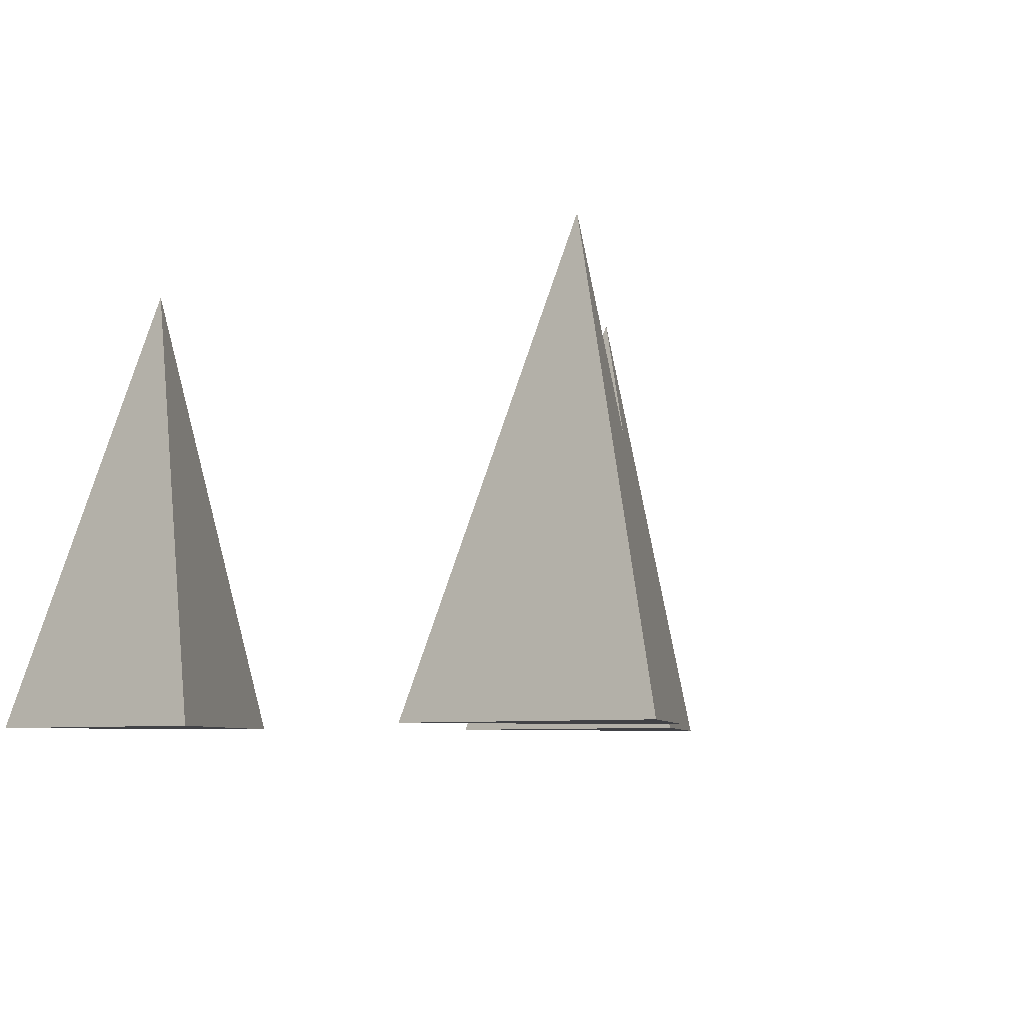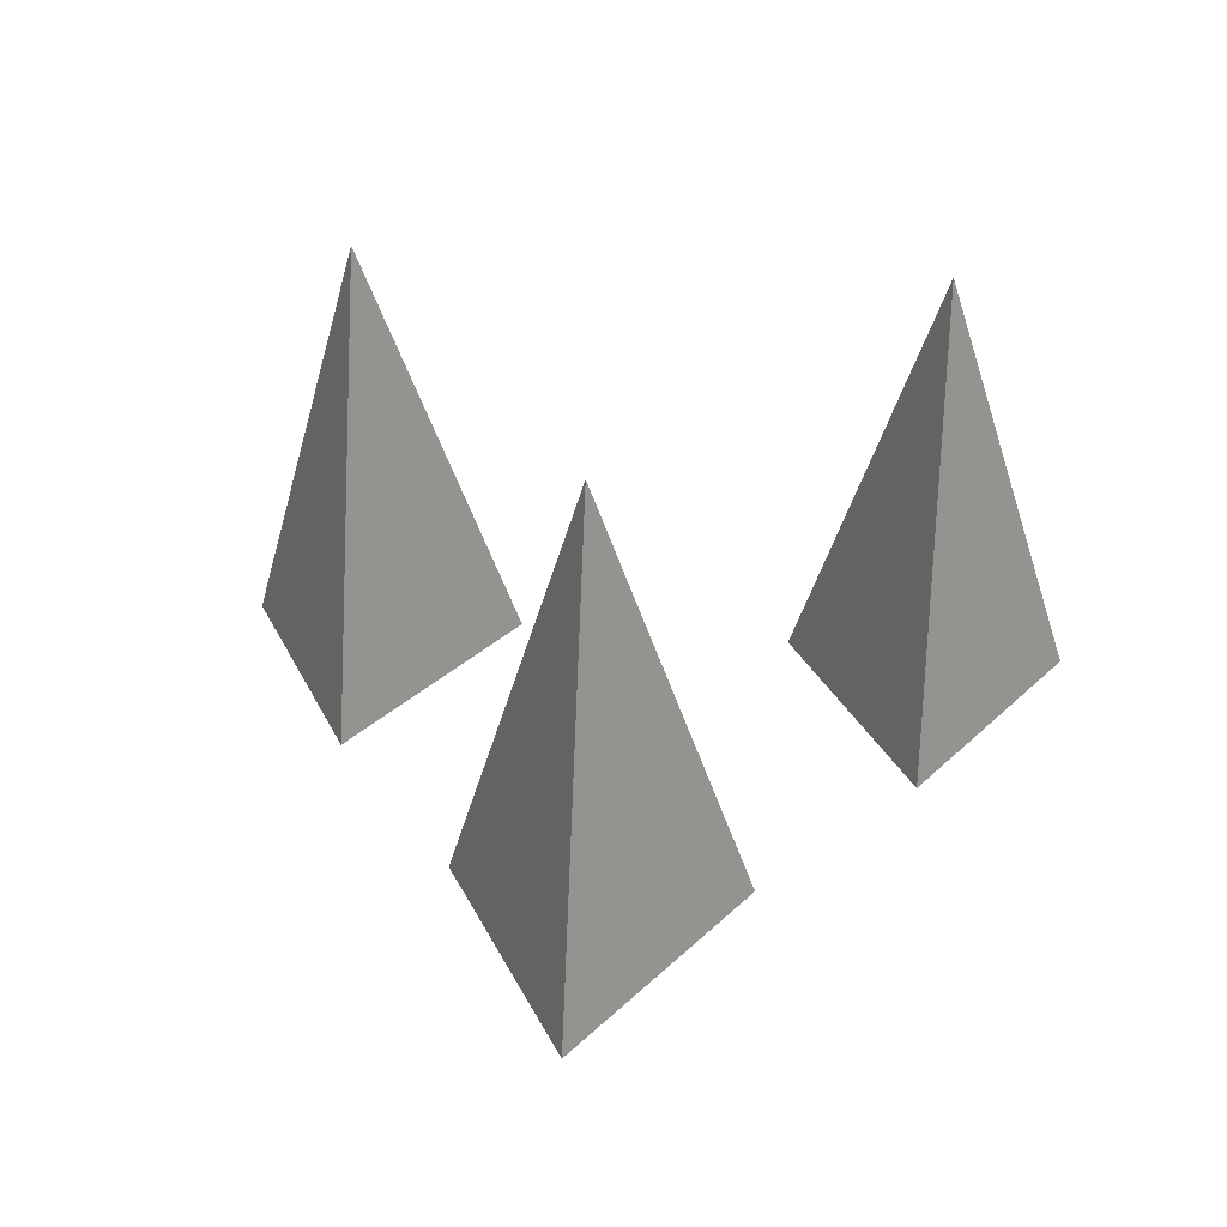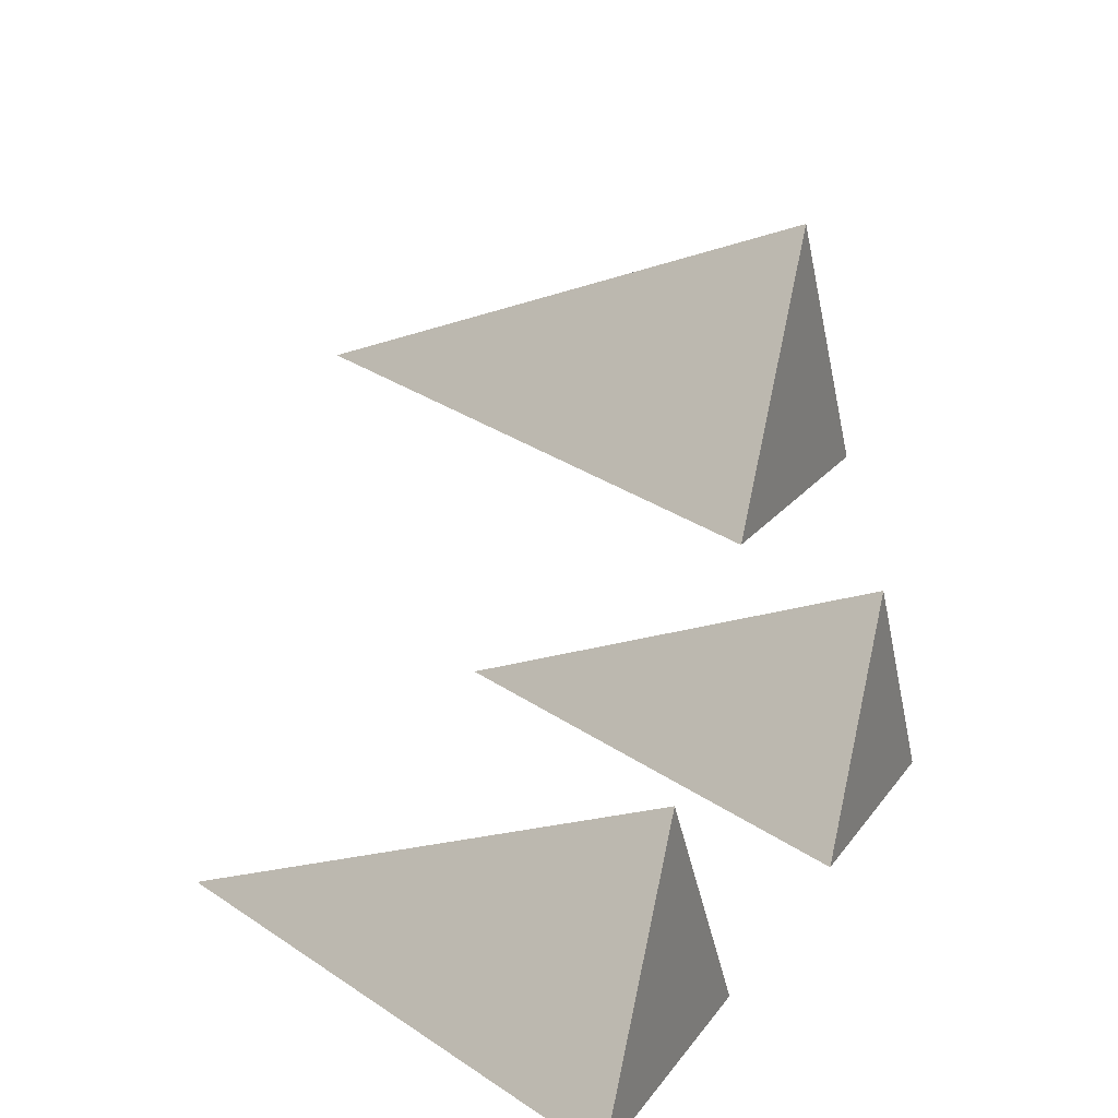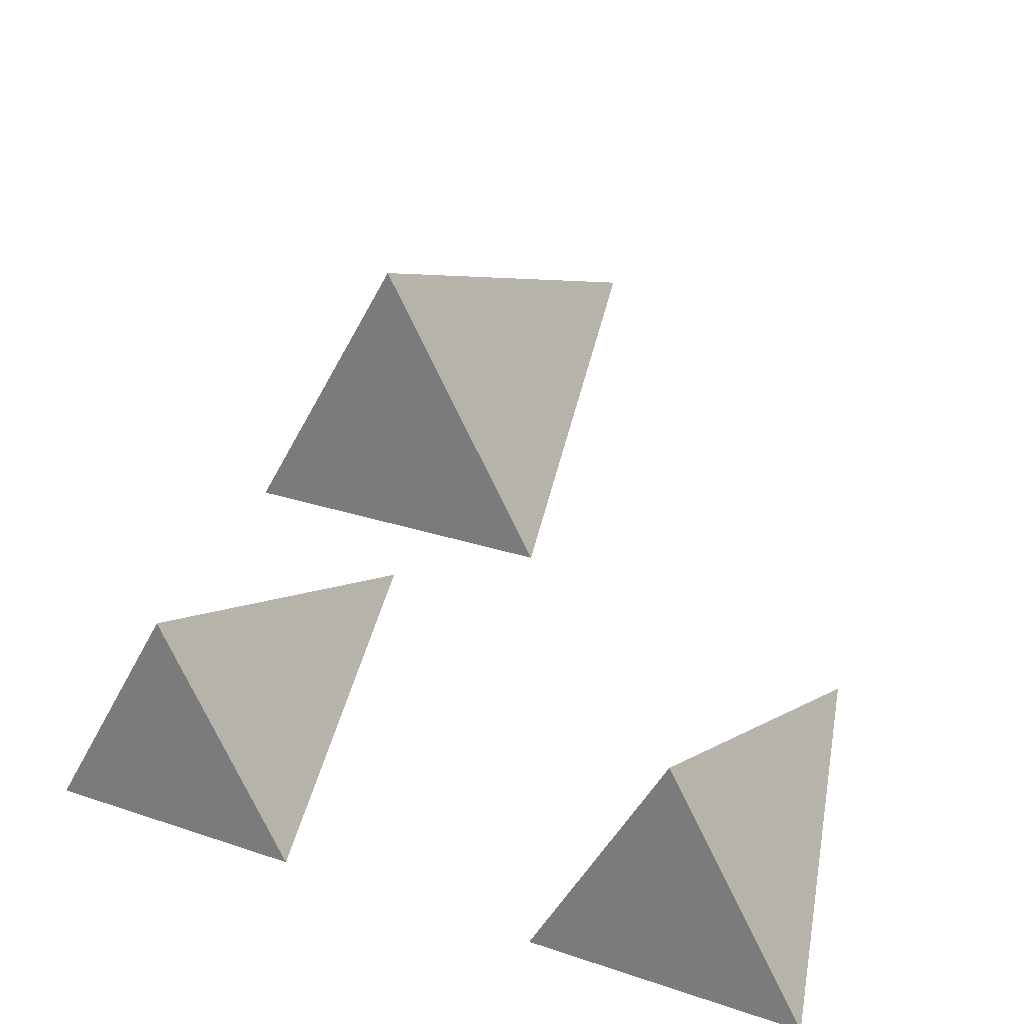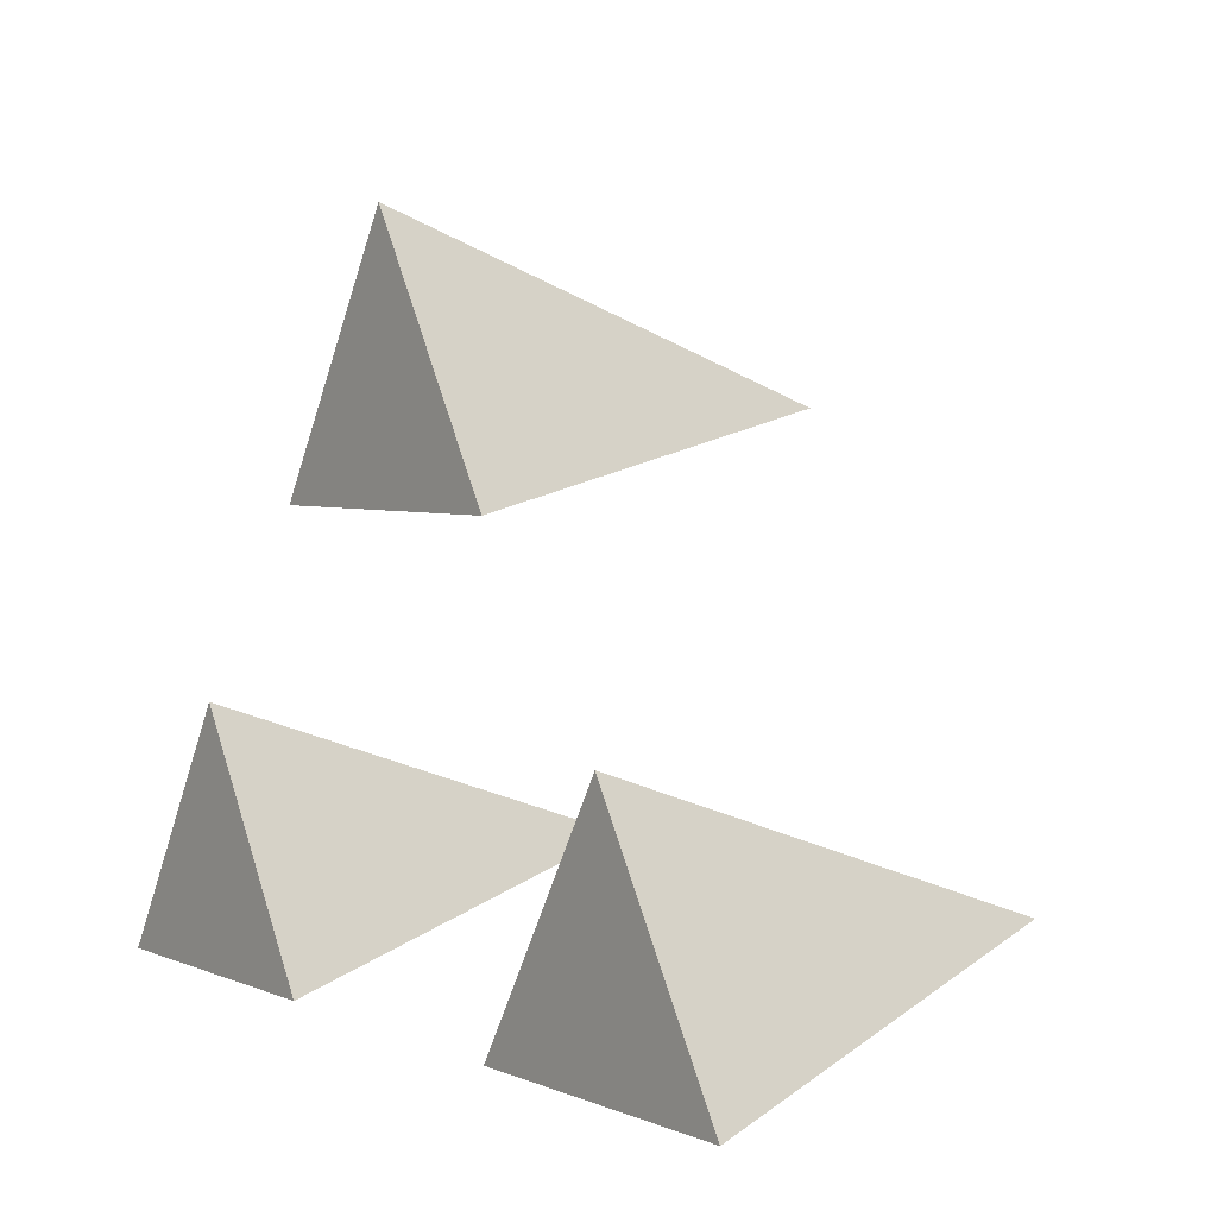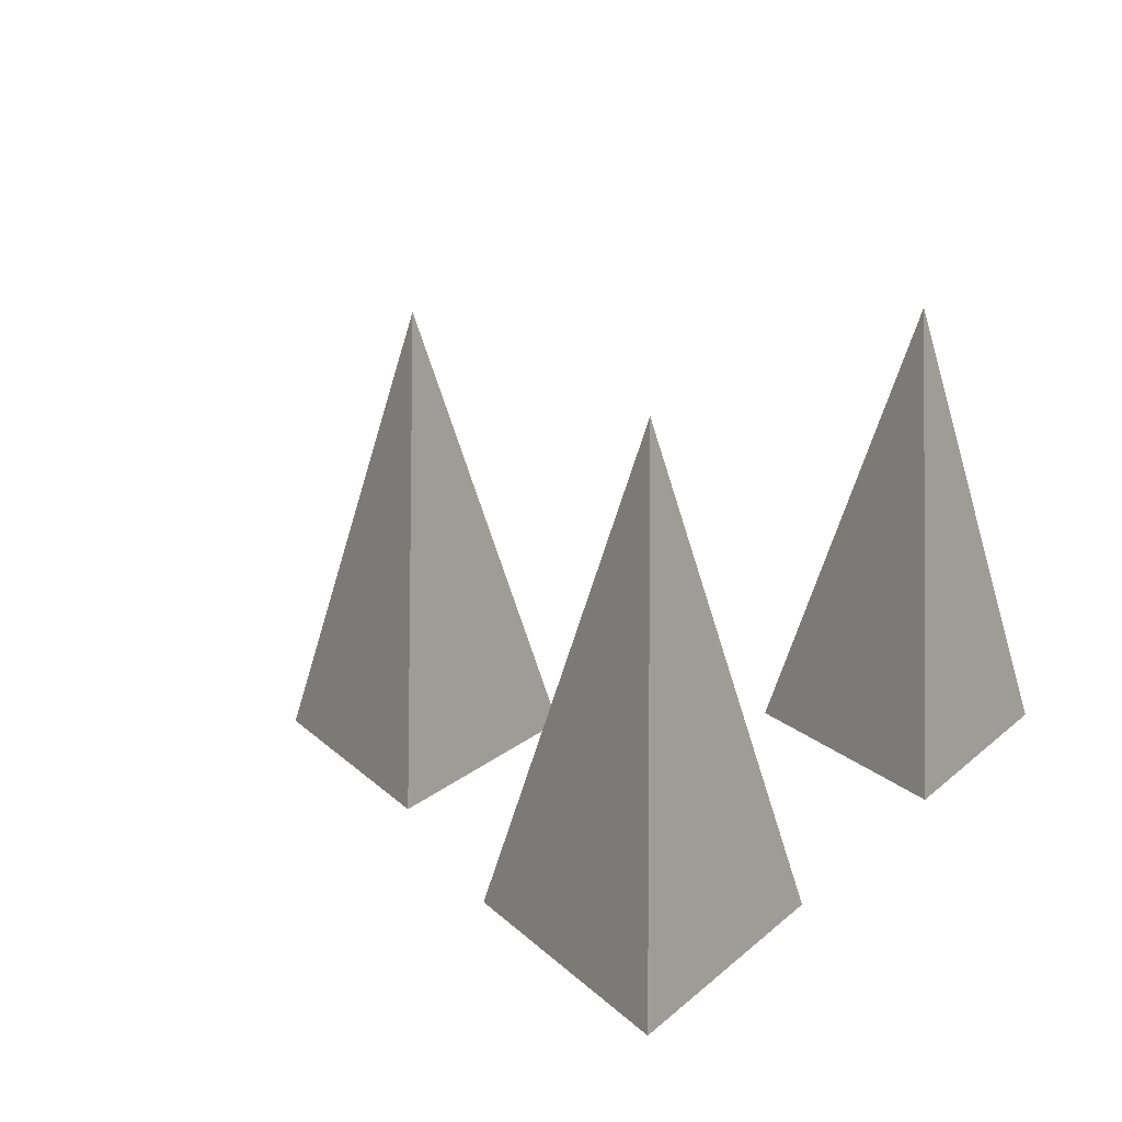
<metadata>
{"format":"obj","ext":"obj","renderer":"f3d","projection":"perspective","resolution":1024,"background":"white","views":[{"elev":-6.6,"azim":39.2,"up":"+Z"},{"elev":31.9,"azim":-172.6,"up":"+Z"},{"elev":19.0,"azim":114.4,"up":"+Y"},{"elev":26.6,"azim":-152.1,"up":"+Y"},{"elev":4.3,"azim":-127.7,"up":"+Y"},{"elev":16.5,"azim":-59.0,"up":"+Z"}]}
</metadata>
<code>
o Tetraed_20mm.003_Tetraed_20mm
v 0 1.577 -0.8083
v 0 1 0.8248
v 0.5 0.7113 -0.8083
v -0.5 0.7113 -0.8083
f 1 2 3
f 2 4 3
f 3 4 1
f 1 4 2
o Tetraed_20mm.002_Tetraed_20mm
v -1 0.07735 -0.8083
v -1 -0.5 0.8248
v -0.5 -0.7887 -0.8083
v -1.5 -0.7887 -0.8083
f 5 6 7
f 6 8 7
f 7 8 5
f 5 8 6
o Tetraed_20mm
v 1 0.07735 -0.8083
v 1 -0.5 0.8248
v 1.5 -0.7887 -0.8083
v 0.5 -0.7887 -0.8083
f 9 10 11
f 10 12 11
f 11 12 9
f 9 12 10

</code>
